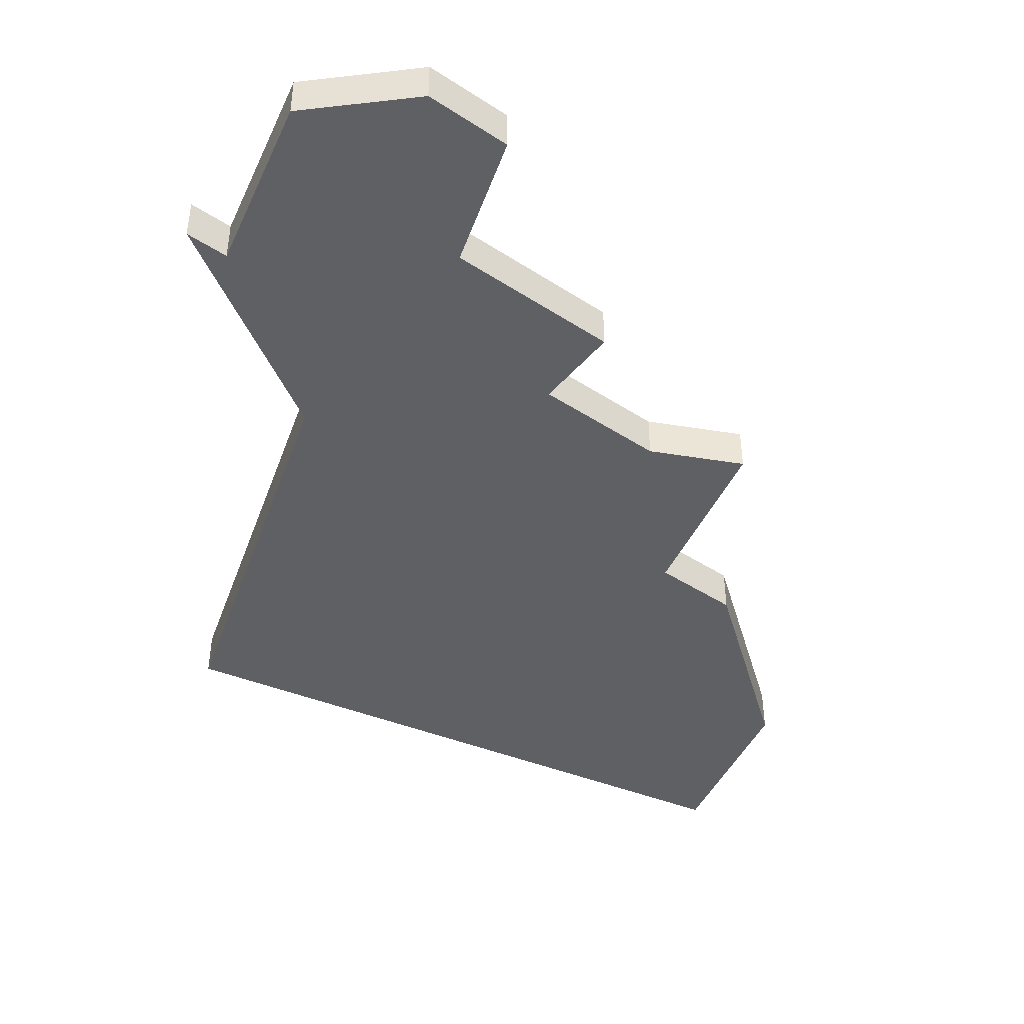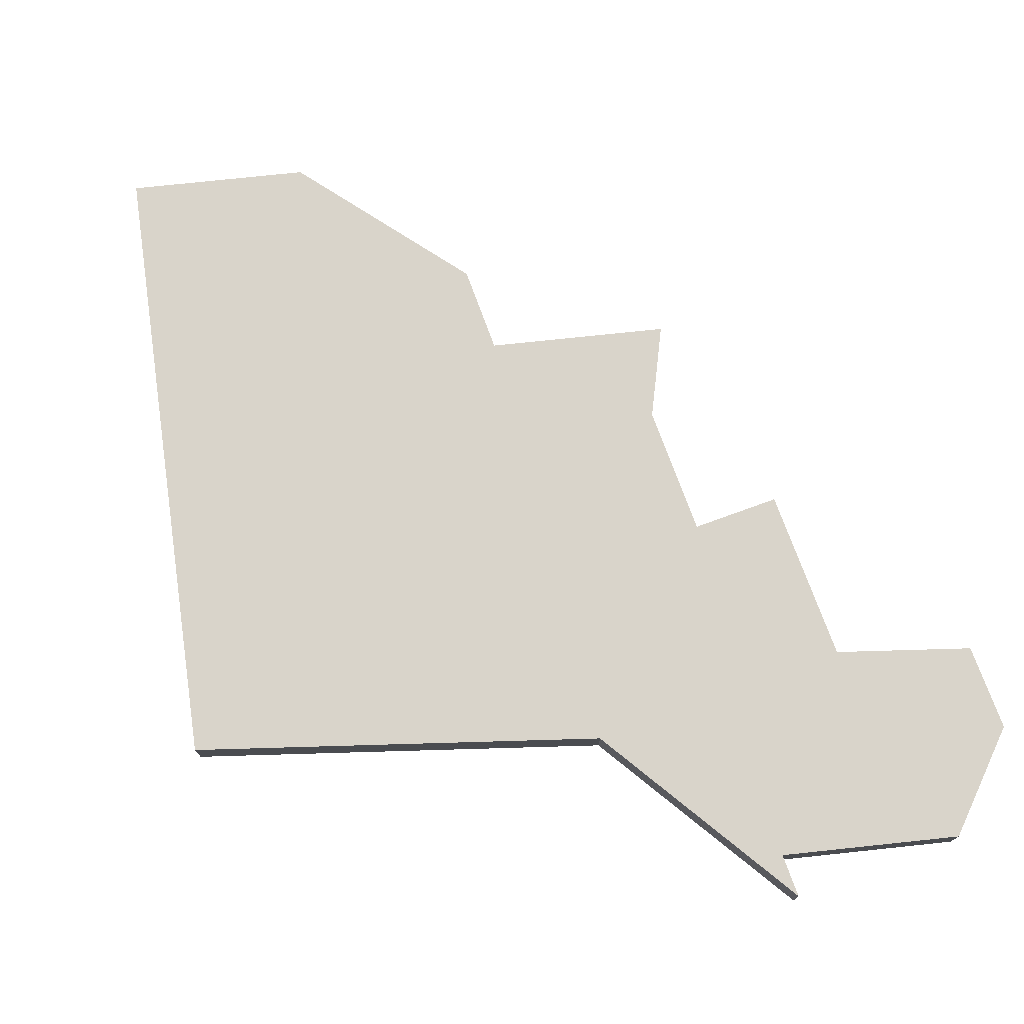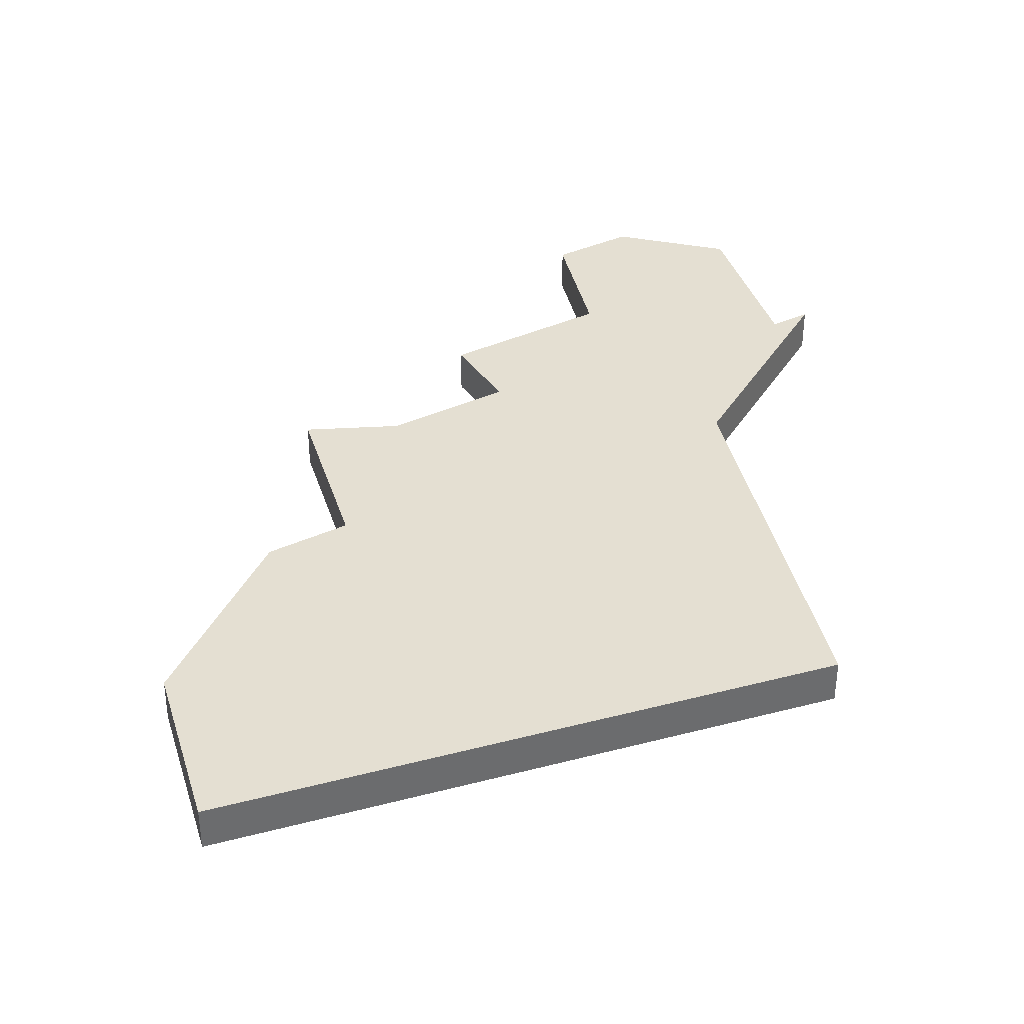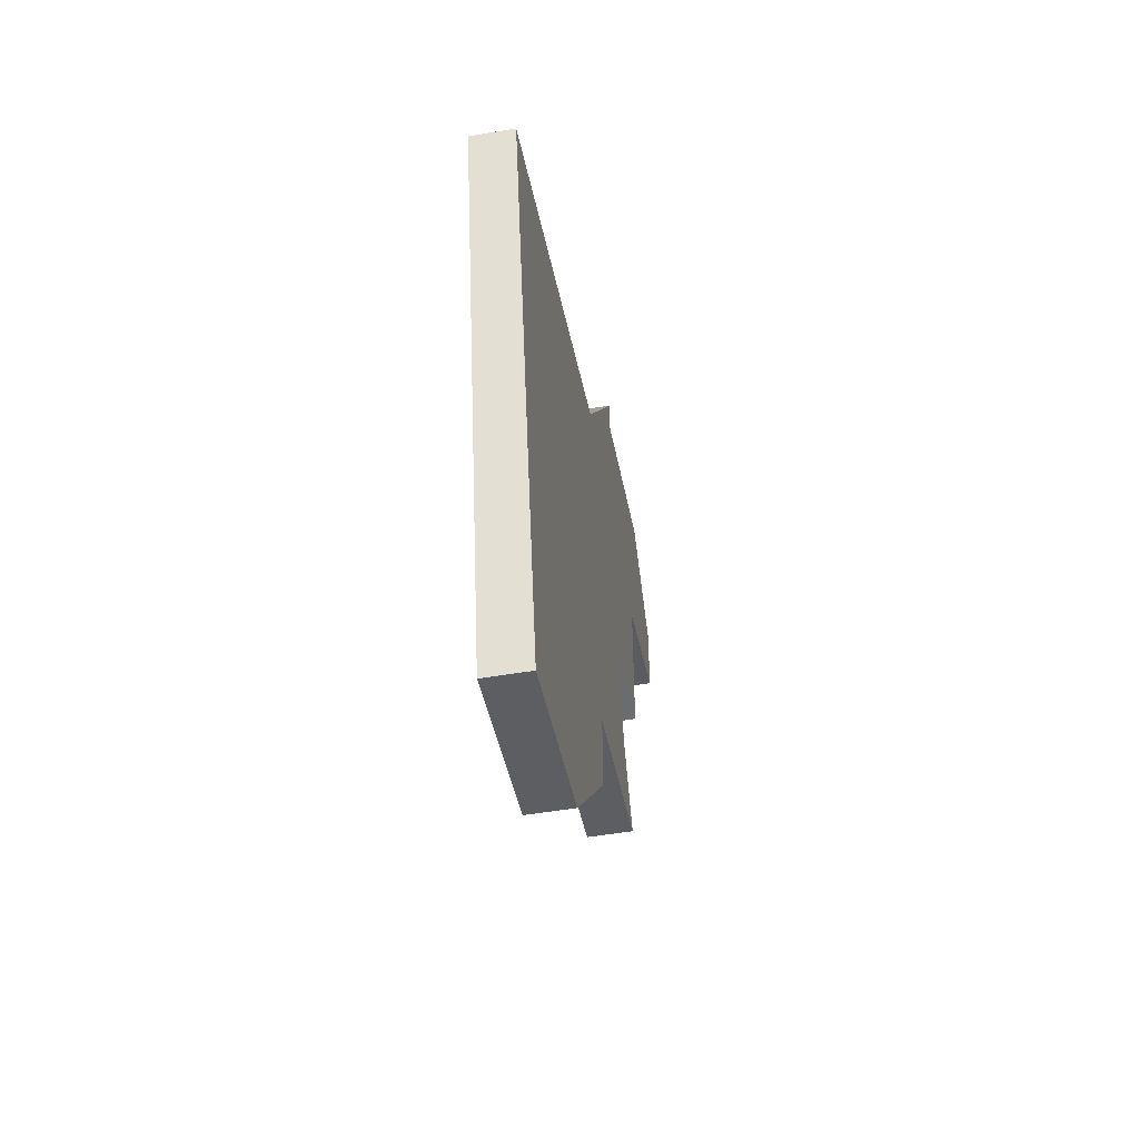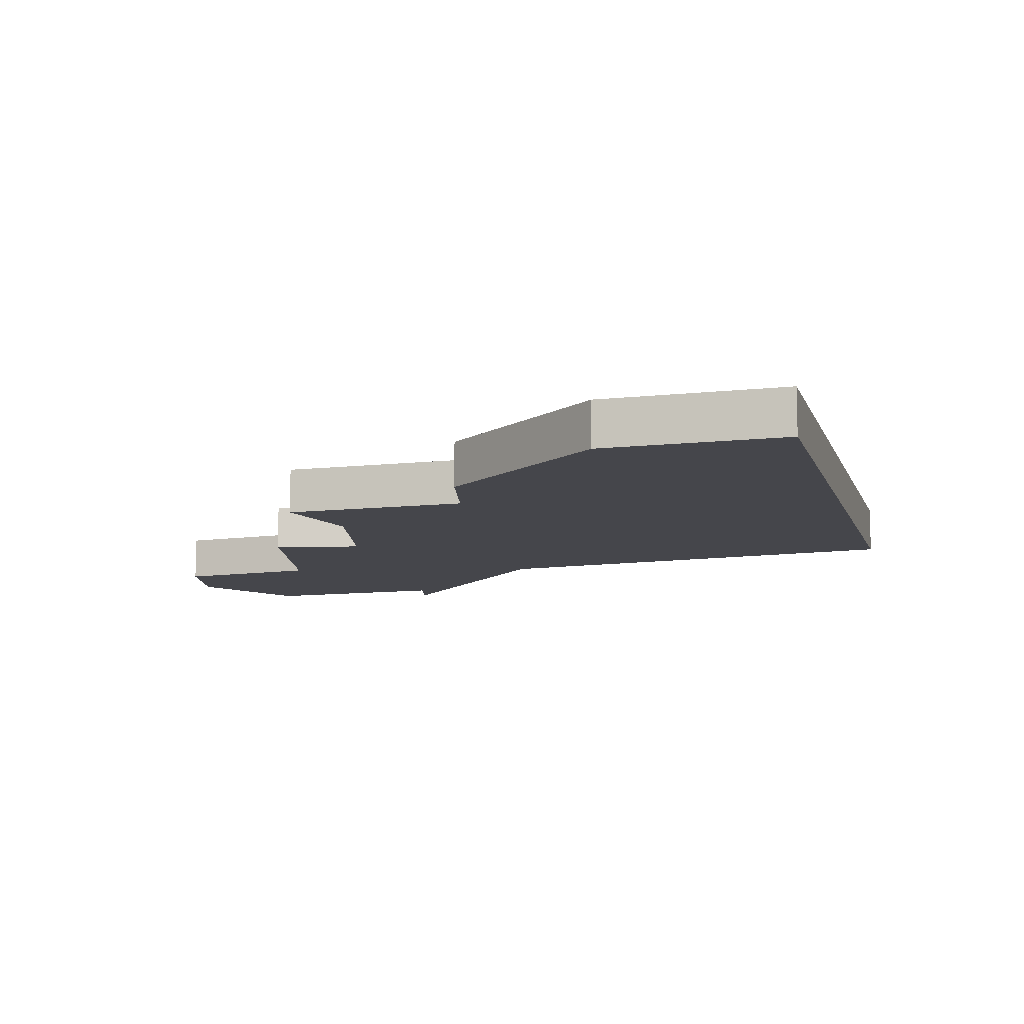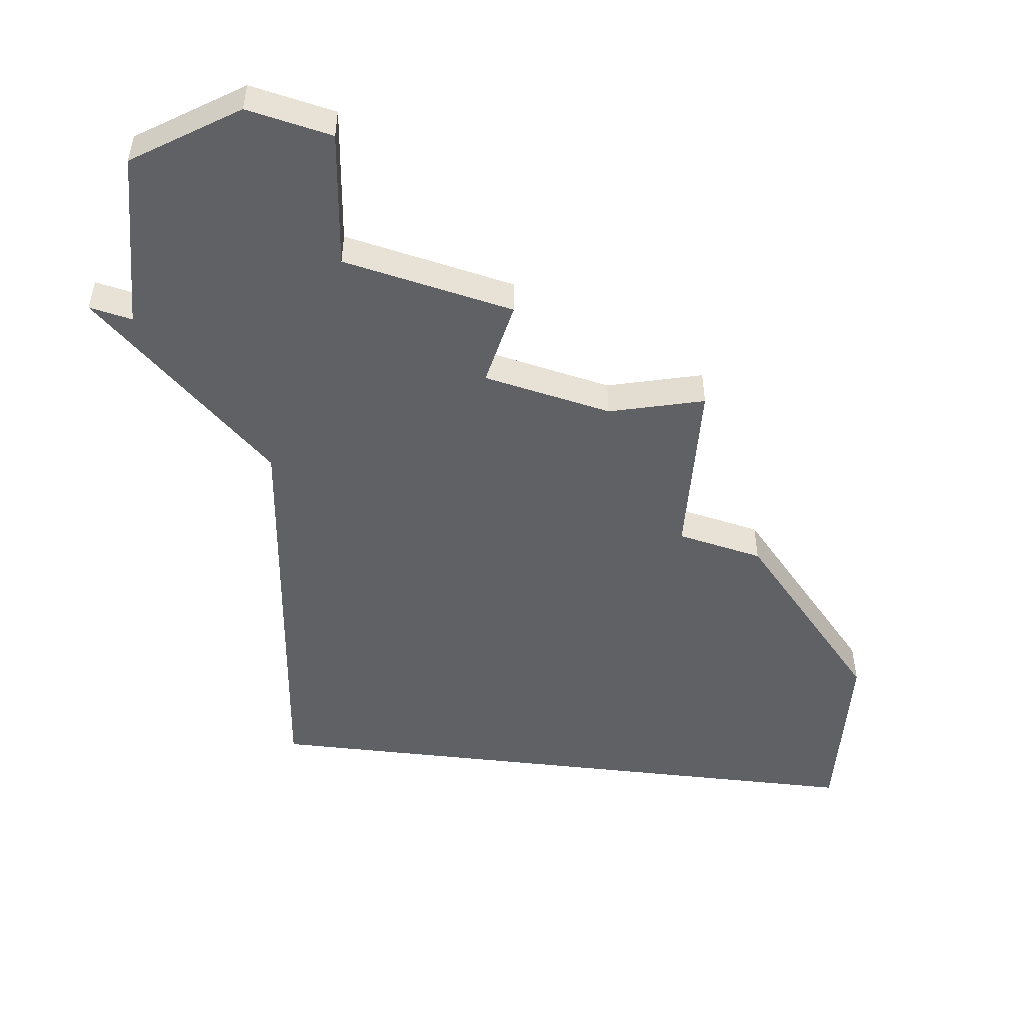
<metadata>
{"format":"obj","ext":"obj","renderer":"f3d","projection":"perspective","resolution":1024,"background":"white","views":[{"elev":-43.8,"azim":-127.4,"up":"+Z"},{"elev":74.8,"azim":159.9,"up":"+Z"},{"elev":37.2,"azim":59.3,"up":"+Z"},{"elev":-53.7,"azim":100.1,"up":"+Y"},{"elev":-10.0,"azim":2.4,"up":"+Z"},{"elev":-49.9,"azim":-108.8,"up":"+Z"}]}
</metadata>
<code>
v 3570 -764 0
v 3570 -765 0
v 3566 -764 0
v 3564 -766 0
v 3564 -768 0
v 3567 -769 0
v 3567 -773 0
v 3569 -773 0
v 3569 -776 0
v 3568 -778 0
v 3572 -779 0
v 3572 -781 0
v 3575 -785 0
v 3579 -786 0
v 3582 -772 0
v 3573 -769 0
v 3570 -764 1
v 3570 -765 1
v 3566 -764 1
v 3564 -766 1
v 3564 -768 1
v 3567 -769 1
v 3567 -773 1
v 3569 -773 1
v 3569 -776 1
v 3568 -778 1
v 3572 -779 1
v 3572 -781 1
v 3575 -785 1
v 3579 -786 1
v 3582 -772 1
v 3573 -769 1
f 2 1 16
f 4 3 2
f 6 5 4
f 8 7 6
f 11 10 9
f 13 12 11
f 15 14 13
f 4 2 16
f 11 9 8
f 15 13 11
f 6 4 16
f 15 11 8
f 6 16 15
f 15 8 6
f 32 17 18
f 18 19 20
f 20 21 22
f 22 23 24
f 25 26 27
f 27 28 29
f 29 30 31
f 32 18 20
f 24 25 27
f 27 29 31
f 32 20 22
f 24 27 31
f 31 32 22
f 22 24 31
f 18 17 2
f 2 17 1
f 19 18 3
f 3 18 2
f 20 19 4
f 4 19 3
f 21 20 5
f 5 20 4
f 22 21 6
f 6 21 5
f 23 22 7
f 7 22 6
f 24 23 8
f 8 23 7
f 25 24 9
f 9 24 8
f 26 25 10
f 10 25 9
f 27 26 11
f 11 26 10
f 28 27 12
f 12 27 11
f 29 28 13
f 13 28 12
f 30 29 14
f 14 29 13
f 31 30 15
f 15 30 14
f 17 32 1
f 1 32 16
f 32 31 16
f 16 31 15

</code>
